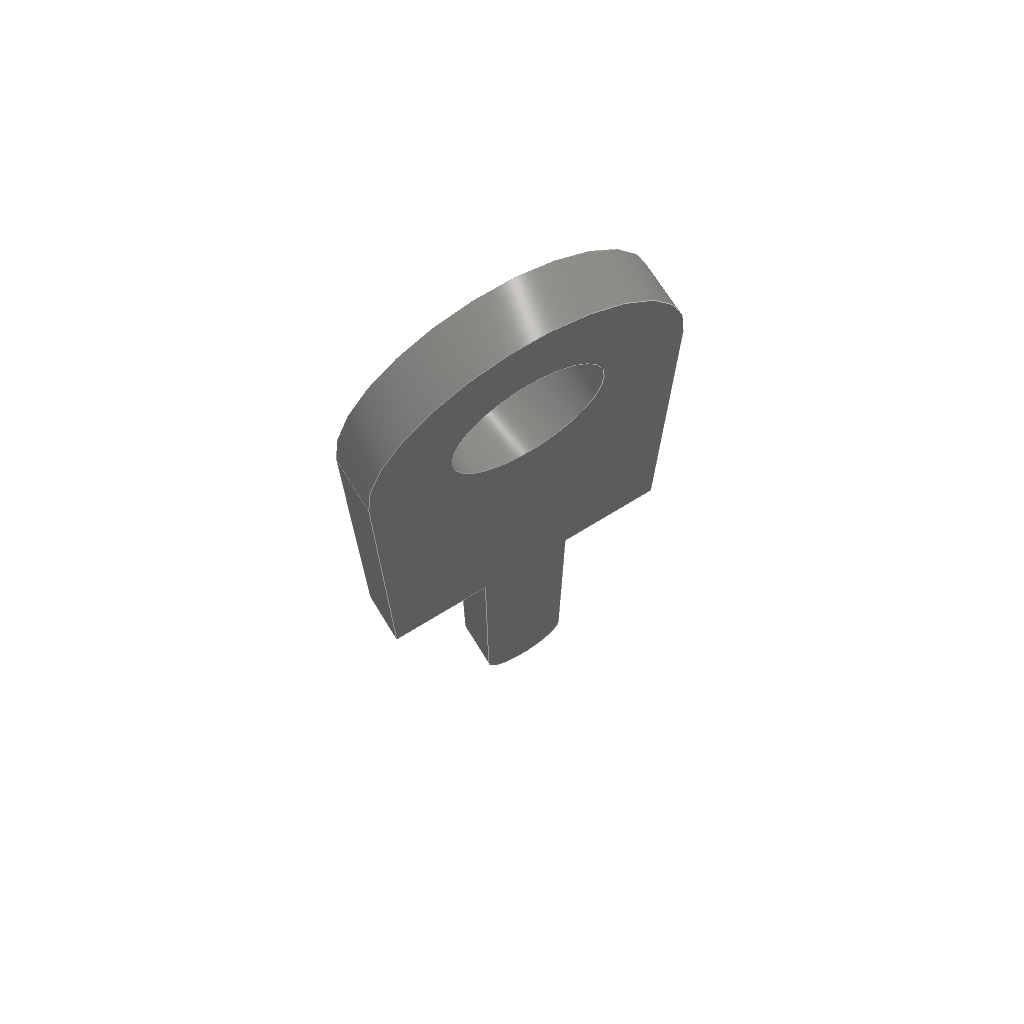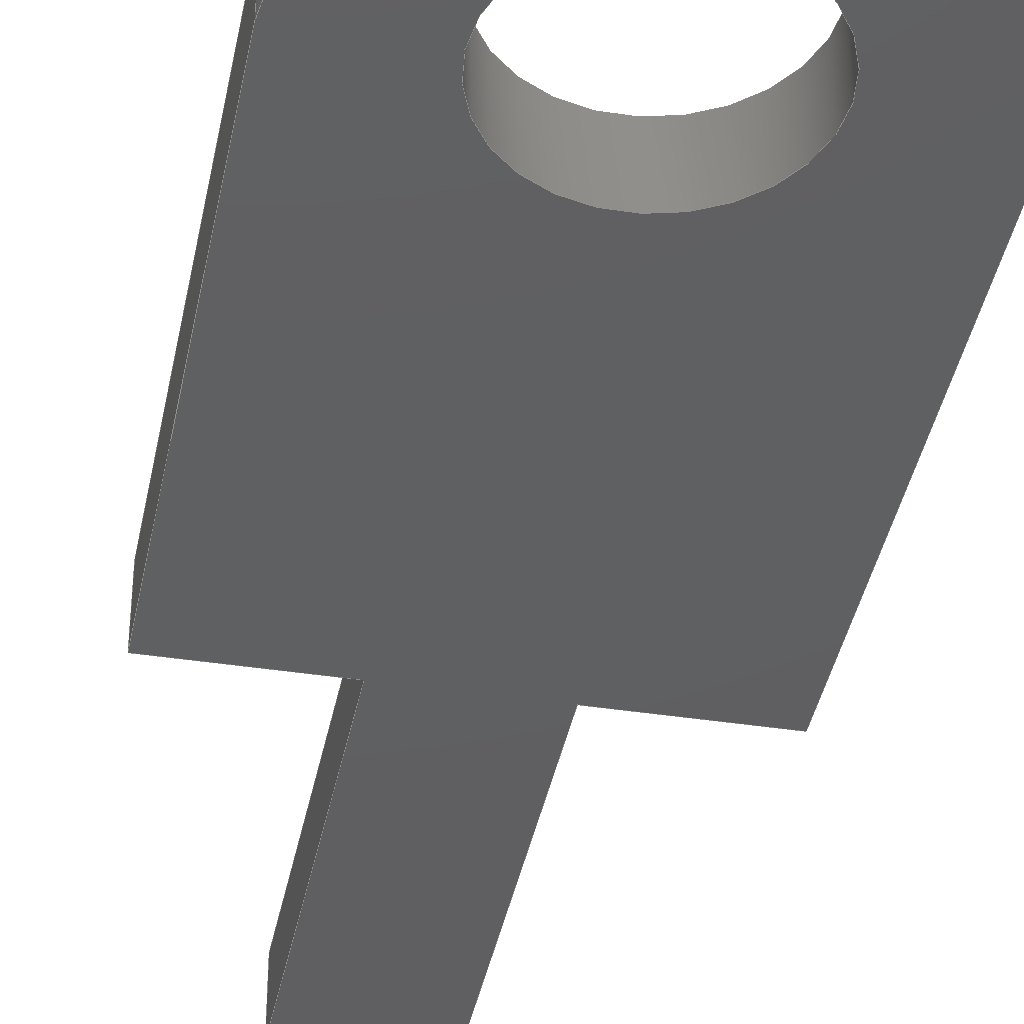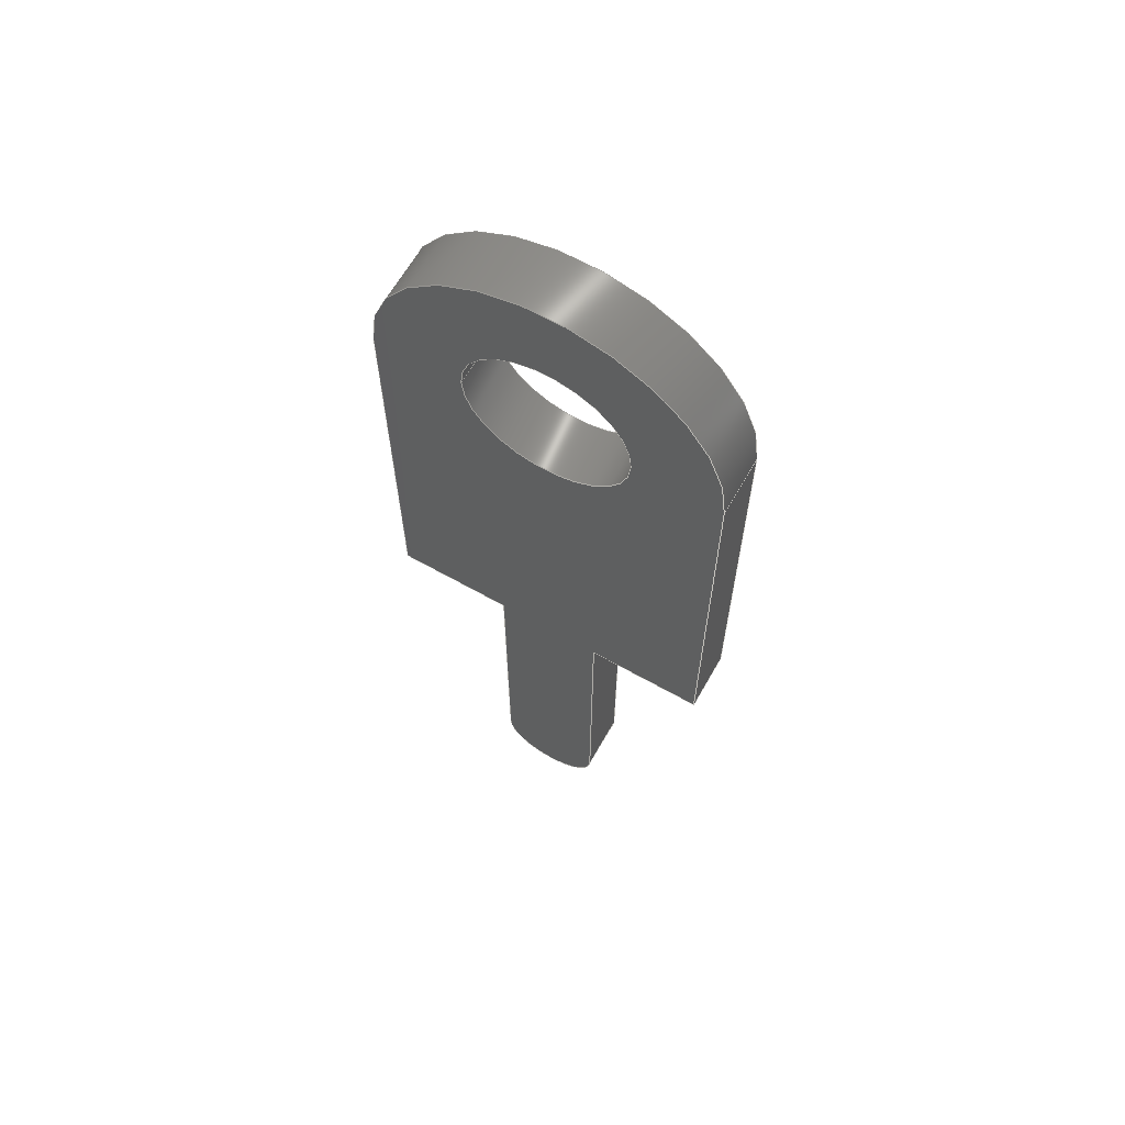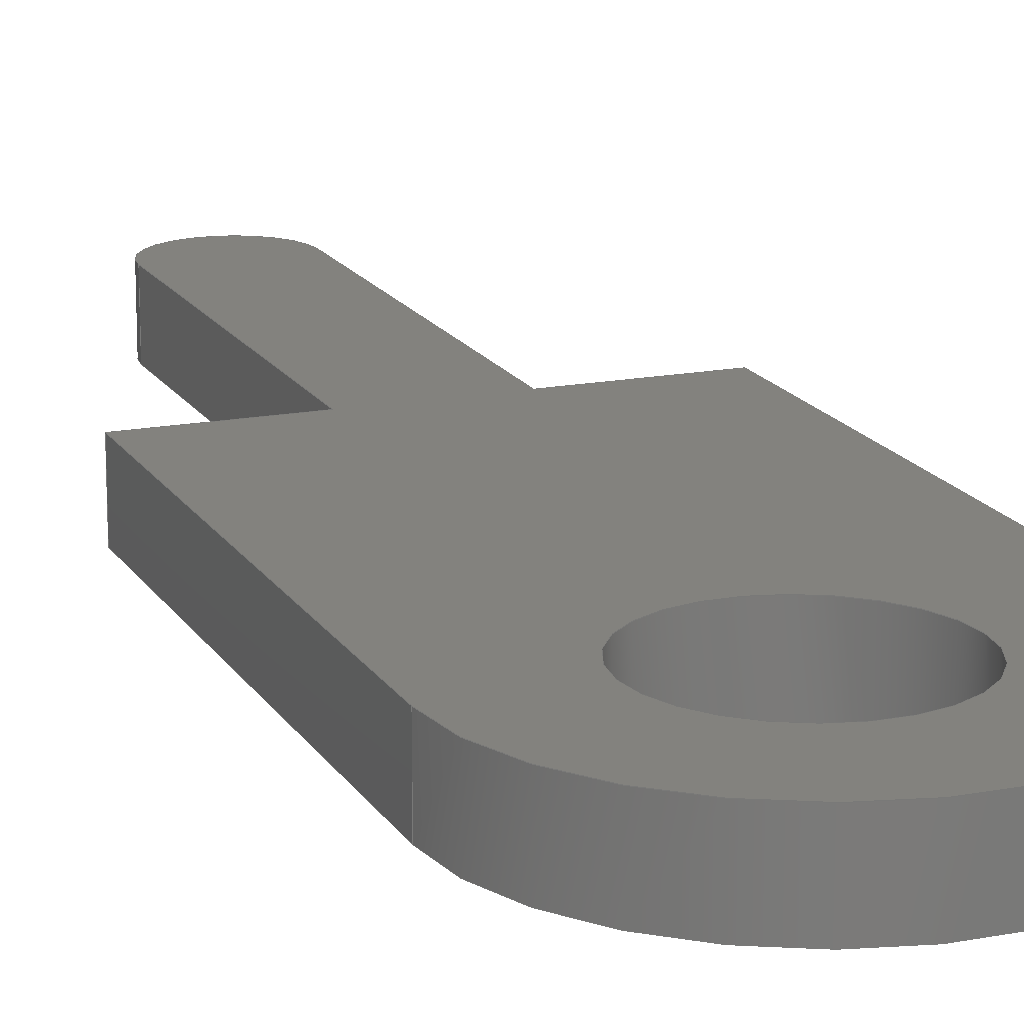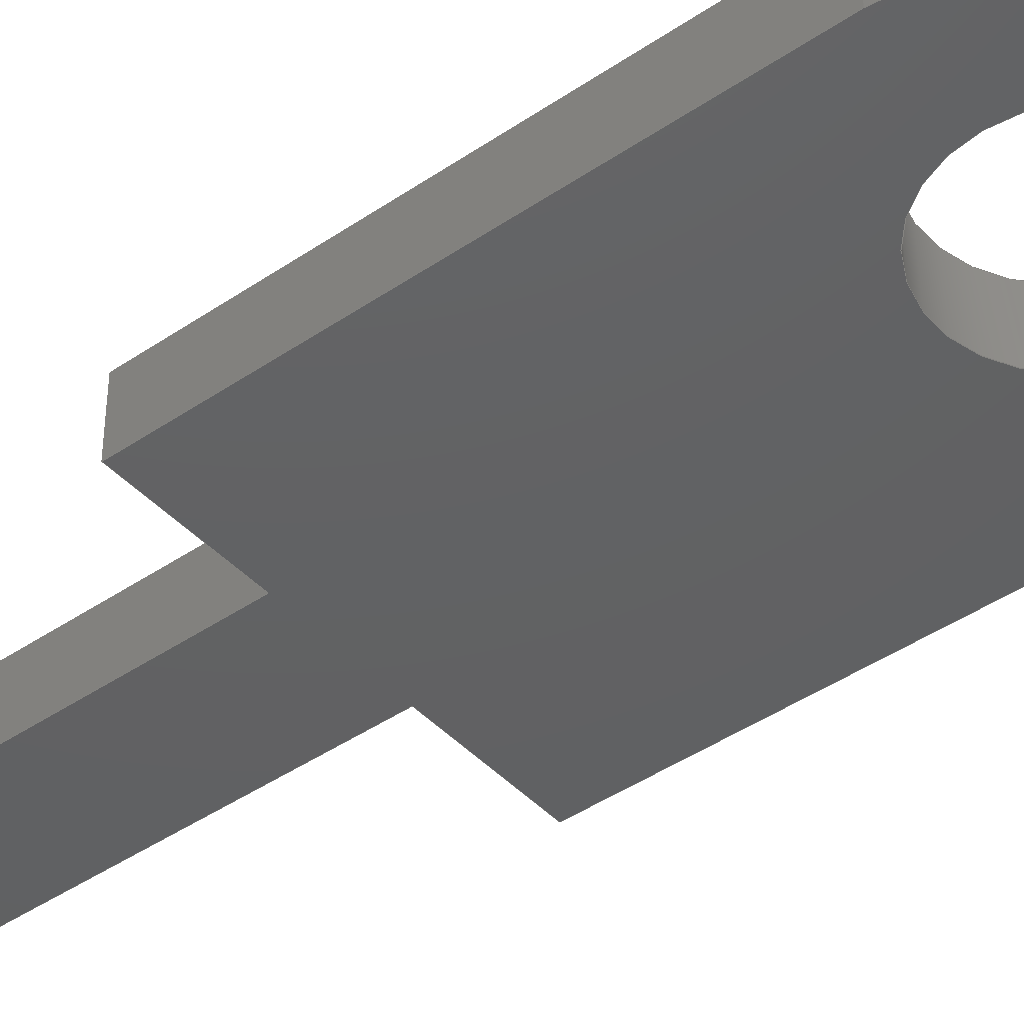
<metadata>
{"format":"step","ext":"step","renderer":"f3d","projection":"perspective","resolution":1024,"background":"white","views":[{"elev":70.6,"azim":-31.6,"up":"+Z"},{"elev":-39.5,"azim":-10.9,"up":"+Y"},{"elev":64.7,"azim":29.6,"up":"+Z"},{"elev":16.6,"azim":-21.4,"up":"+Y"},{"elev":-43.2,"azim":-51.0,"up":"+Y"}]}
</metadata>
<code>
ISO-10303-21;
DATA;
#1=APPLICATION_PROTOCOL_DEFINITION('international standard','automotive_design',2000,#2);
#2=APPLICATION_CONTEXT('core data for automotive mechanical design processes');
#3=SHAPE_DEFINITION_REPRESENTATION(#4,#10);
#4=PRODUCT_DEFINITION_SHAPE('','',#5);
#5=PRODUCT_DEFINITION('design','',#6,#9);
#6=PRODUCT_DEFINITION_FORMATION('','',#7);
#7=PRODUCT('Pin_d1.1mm_L10.2mm_W3.5mm_Flat','Pin_d1.1mm_L10.2mm_W3.5mm_Flat','',(#8));
#8=PRODUCT_CONTEXT('',#2,'mechanical');
#9=PRODUCT_DEFINITION_CONTEXT('part definition',#2,'design');
#10=ADVANCED_BREP_SHAPE_REPRESENTATION('',(#11,#15),#240);
#11=AXIS2_PLACEMENT_3D('',#12,#13,#14);
#12=CARTESIAN_POINT('',(0,0,0));
#13=DIRECTION('',(0,0,1));
#14=DIRECTION('',(1,0,-0));
#15=MANIFOLD_SOLID_BREP('',#16);
#16=CLOSED_SHELL('',(#17,#49,#71,#96,#122,#142,#161,#184,#195,#213,#230));
#17=ADVANCED_FACE('',(#18),#46,.F.);
#18=FACE_BOUND('',#19,.F.);
#19=EDGE_LOOP('',(#20,#30,#37,#43));
#20=ORIENTED_EDGE('',*,*,#21,.T.);
#21=EDGE_CURVE('',#22,#24,#26,.T.);
#22=VERTEX_POINT('',#23);
#23=CARTESIAN_POINT('',(-0.55,-0.3,6.661e-17));
#24=VERTEX_POINT('',#25);
#25=CARTESIAN_POINT('',(-0.55,0.3,-6.661e-17));
#26=LINE('',#27,#28);
#27=CARTESIAN_POINT('',(-0.55,-0.3,1.966e-16));
#28=VECTOR('',#29,1);
#29=DIRECTION('',(0,1,-6.62e-16));
#30=ORIENTED_EDGE('',*,*,#31,.T.);
#31=EDGE_CURVE('',#24,#32,#34,.T.);
#32=VERTEX_POINT('',#33);
#33=CARTESIAN_POINT('',(-1.75,0.3,-6.661e-17));
#34=LINE('',#25,#35);
#35=VECTOR('',#36,1);
#36=DIRECTION('',(-1,0,0));
#37=ORIENTED_EDGE('',*,*,#38,.F.);
#38=EDGE_CURVE('',#39,#32,#41,.T.);
#39=VERTEX_POINT('',#40);
#40=CARTESIAN_POINT('',(-1.75,-0.3,6.661e-17));
#41=LINE('',#42,#28);
#42=CARTESIAN_POINT('',(-1.75,-0.3,1.966e-16));
#43=ORIENTED_EDGE('',*,*,#44,.F.);
#44=EDGE_CURVE('',#22,#39,#45,.T.);
#45=LINE('',#23,#35);
#46=PLANE('',#47);
#47=AXIS2_PLACEMENT_3D('',#27,#48,#36);
#48=DIRECTION('',(0,6.62e-16,1));
#49=ADVANCED_FACE('',(#50),#68,.F.);
#50=FACE_BOUND('',#51,.F.);
#51=EDGE_LOOP('',(#52,#53,#60,#65));
#52=ORIENTED_EDGE('',*,*,#38,.T.);
#53=ORIENTED_EDGE('',*,*,#54,.T.);
#54=EDGE_CURVE('',#32,#55,#57,.T.);
#55=VERTEX_POINT('',#56);
#56=CARTESIAN_POINT('',(-1.75,0.3,4.45));
#57=LINE('',#33,#58);
#58=VECTOR('',#59,1);
#59=DIRECTION('',(0,2.22e-16,1));
#60=ORIENTED_EDGE('',*,*,#61,.F.);
#61=EDGE_CURVE('',#62,#55,#64,.T.);
#62=VERTEX_POINT('',#63);
#63=CARTESIAN_POINT('',(-1.75,-0.3,4.45));
#64=LINE('',#63,#28);
#65=ORIENTED_EDGE('',*,*,#66,.F.);
#66=EDGE_CURVE('',#39,#62,#67,.T.);
#67=LINE('',#40,#58);
#68=PLANE('',#69);
#69=AXIS2_PLACEMENT_3D('',#42,#70,#48);
#70=DIRECTION('',(1,0,0));
#71=ADVANCED_FACE('',(#72),#93,.T.);
#72=FACE_BOUND('',#73,.F.);
#73=EDGE_LOOP('',(#74,#75,#83,#88));
#74=ORIENTED_EDGE('',*,*,#61,.T.);
#75=ORIENTED_EDGE('',*,*,#76,.T.);
#76=EDGE_CURVE('',#55,#77,#79,.T.);
#77=VERTEX_POINT('',#78);
#78=CARTESIAN_POINT('',(1.75,0.3,4.45));
#79=CIRCLE('',#80,1.75);
#80=AXIS2_PLACEMENT_3D('',#81,#82,#36);
#81=CARTESIAN_POINT('',(0,0.3,4.45));
#82=DIRECTION('',(0,1,-2.22e-16));
#83=ORIENTED_EDGE('',*,*,#84,.F.);
#84=EDGE_CURVE('',#85,#77,#87,.T.);
#85=VERTEX_POINT('',#86);
#86=CARTESIAN_POINT('',(1.75,-0.3,4.45));
#87=LINE('',#86,#28);
#88=ORIENTED_EDGE('',*,*,#89,.F.);
#89=EDGE_CURVE('',#62,#85,#90,.T.);
#90=CIRCLE('',#91,1.75);
#91=AXIS2_PLACEMENT_3D('',#92,#82,#36);
#92=CARTESIAN_POINT('',(0,-0.3,4.45));
#93=CYLINDRICAL_SURFACE('',#94,1.75);
#94=AXIS2_PLACEMENT_3D('',#92,#95,#36);
#95=DIRECTION('',(0,-1,6.62e-16));
#96=ADVANCED_FACE('',(#97),#118,.F.);
#97=FACE_BOUND('',#98,.F.);
#98=EDGE_LOOP('',(#99,#100,#108,#114));
#99=ORIENTED_EDGE('',*,*,#84,.T.);
#100=ORIENTED_EDGE('',*,*,#101,.T.);
#101=EDGE_CURVE('',#77,#102,#104,.T.);
#102=VERTEX_POINT('',#103);
#103=CARTESIAN_POINT('',(1.75,0.3,-6.661e-17));
#104=LINE('',#105,#106);
#105=CARTESIAN_POINT('',(1.75,0.3,4.45));
#106=VECTOR('',#107,1);
#107=DIRECTION('',(0,-2.22e-16,-1));
#108=ORIENTED_EDGE('',*,*,#109,.F.);
#109=EDGE_CURVE('',#110,#102,#112,.T.);
#110=VERTEX_POINT('',#111);
#111=CARTESIAN_POINT('',(1.75,-0.3,6.661e-17));
#112=LINE('',#113,#28);
#113=CARTESIAN_POINT('',(1.75,-0.3,1.966e-16));
#114=ORIENTED_EDGE('',*,*,#115,.F.);
#115=EDGE_CURVE('',#85,#110,#116,.T.);
#116=LINE('',#117,#106);
#117=CARTESIAN_POINT('',(1.75,-0.3,4.45));
#118=PLANE('',#119);
#119=AXIS2_PLACEMENT_3D('',#117,#120,#121);
#120=DIRECTION('',(-1,-0,0));
#121=DIRECTION('',(0,-6.62e-16,-1));
#122=ADVANCED_FACE('',(#123),#140,.F.);
#123=FACE_BOUND('',#124,.F.);
#124=EDGE_LOOP('',(#125,#126,#131,#137));
#125=ORIENTED_EDGE('',*,*,#109,.T.);
#126=ORIENTED_EDGE('',*,*,#127,.T.);
#127=EDGE_CURVE('',#102,#128,#130,.T.);
#128=VERTEX_POINT('',#129);
#129=CARTESIAN_POINT('',(0.55,0.3,-6.661e-17));
#130=LINE('',#103,#35);
#131=ORIENTED_EDGE('',*,*,#132,.F.);
#132=EDGE_CURVE('',#133,#128,#135,.T.);
#133=VERTEX_POINT('',#134);
#134=CARTESIAN_POINT('',(0.55,-0.3,6.661e-17));
#135=LINE('',#136,#28);
#136=CARTESIAN_POINT('',(0.55,-0.3,1.966e-16));
#137=ORIENTED_EDGE('',*,*,#138,.F.);
#138=EDGE_CURVE('',#110,#133,#139,.T.);
#139=LINE('',#111,#35);
#140=PLANE('',#141);
#141=AXIS2_PLACEMENT_3D('',#113,#48,#36);
#142=ADVANCED_FACE('',(#143),#159,.F.);
#143=FACE_BOUND('',#144,.F.);
#144=EDGE_LOOP('',(#145,#146,#151,#156));
#145=ORIENTED_EDGE('',*,*,#132,.T.);
#146=ORIENTED_EDGE('',*,*,#147,.T.);
#147=EDGE_CURVE('',#128,#148,#150,.T.);
#148=VERTEX_POINT('',#149);
#149=CARTESIAN_POINT('',(0.55,0.3,-3.45));
#150=LINE('',#129,#106);
#151=ORIENTED_EDGE('',*,*,#152,.F.);
#152=EDGE_CURVE('',#153,#148,#155,.T.);
#153=VERTEX_POINT('',#154);
#154=CARTESIAN_POINT('',(0.55,-0.3,-3.45));
#155=LINE('',#154,#28);
#156=ORIENTED_EDGE('',*,*,#157,.F.);
#157=EDGE_CURVE('',#133,#153,#158,.T.);
#158=LINE('',#134,#106);
#159=PLANE('',#160);
#160=AXIS2_PLACEMENT_3D('',#136,#120,#121);
#161=ADVANCED_FACE('',(#162),#182,.T.);
#162=FACE_BOUND('',#163,.F.);
#163=EDGE_LOOP('',(#164,#165,#172,#177));
#164=ORIENTED_EDGE('',*,*,#152,.T.);
#165=ORIENTED_EDGE('',*,*,#166,.T.);
#166=EDGE_CURVE('',#148,#167,#169,.T.);
#167=VERTEX_POINT('',#168);
#168=CARTESIAN_POINT('',(-0.55,0.3,-3.45));
#169=CIRCLE('',#170,0.55);
#170=AXIS2_PLACEMENT_3D('',#171,#82,#36);
#171=CARTESIAN_POINT('',(0,0.3,-3.45));
#172=ORIENTED_EDGE('',*,*,#173,.F.);
#173=EDGE_CURVE('',#174,#167,#176,.T.);
#174=VERTEX_POINT('',#175);
#175=CARTESIAN_POINT('',(-0.55,-0.3,-3.45));
#176=LINE('',#175,#28);
#177=ORIENTED_EDGE('',*,*,#178,.F.);
#178=EDGE_CURVE('',#153,#174,#179,.T.);
#179=CIRCLE('',#180,0.55);
#180=AXIS2_PLACEMENT_3D('',#181,#82,#36);
#181=CARTESIAN_POINT('',(0,-0.3,-3.45));
#182=CYLINDRICAL_SURFACE('',#183,0.55);
#183=AXIS2_PLACEMENT_3D('',#181,#95,#36);
#184=ADVANCED_FACE('',(#185),#193,.T.);
#185=FACE_BOUND('',#186,.T.);
#186=EDGE_LOOP('',(#20,#187,#172,#190));
#187=ORIENTED_EDGE('',*,*,#188,.T.);
#188=EDGE_CURVE('',#24,#167,#189,.T.);
#189=LINE('',#25,#106);
#190=ORIENTED_EDGE('',*,*,#191,.F.);
#191=EDGE_CURVE('',#22,#174,#192,.T.);
#192=LINE('',#23,#106);
#193=PLANE('',#194);
#194=AXIS2_PLACEMENT_3D('',#27,#120,#121);
#195=ADVANCED_FACE('',(#196),#212,.F.);
#196=FACE_BOUND('',#197,.T.);
#197=EDGE_LOOP('',(#198,#205,#208,#209));
#198=ORIENTED_EDGE('',*,*,#199,.T.);
#199=EDGE_CURVE('',#200,#202,#204,.T.);
#200=VERTEX_POINT('',#201);
#201=CARTESIAN_POINT('',(-0.85,-0.3,4.45));
#202=VERTEX_POINT('',#203);
#203=CARTESIAN_POINT('',(-0.85,0.3,4.45));
#204=LINE('',#201,#28);
#205=ORIENTED_EDGE('',*,*,#206,.T.);
#206=EDGE_CURVE('',#202,#202,#207,.T.);
#207=CIRCLE('',#80,0.85);
#208=ORIENTED_EDGE('',*,*,#199,.F.);
#209=ORIENTED_EDGE('',*,*,#210,.F.);
#210=EDGE_CURVE('',#200,#200,#211,.T.);
#211=CIRCLE('',#91,0.85);
#212=CYLINDRICAL_SURFACE('',#94,0.85);
#213=ADVANCED_FACE('',(#214,#223),#225,.F.);
#214=FACE_BOUND('',#215,.F.);
#215=EDGE_LOOP('',(#216,#217,#218,#219,#220,#221,#222,#190));
#216=ORIENTED_EDGE('',*,*,#44,.T.);
#217=ORIENTED_EDGE('',*,*,#66,.T.);
#218=ORIENTED_EDGE('',*,*,#89,.T.);
#219=ORIENTED_EDGE('',*,*,#115,.T.);
#220=ORIENTED_EDGE('',*,*,#138,.T.);
#221=ORIENTED_EDGE('',*,*,#157,.T.);
#222=ORIENTED_EDGE('',*,*,#178,.T.);
#223=FACE_BOUND('',#224,.F.);
#224=EDGE_LOOP('',(#209));
#225=PLANE('',#226);
#226=AXIS2_PLACEMENT_3D('',#227,#228,#229);
#227=CARTESIAN_POINT('',(8e-17,-0.3,1.209));
#228=DIRECTION('',(0,1,-4.42e-16));
#229=DIRECTION('',(0,4.42e-16,1));
#230=ADVANCED_FACE('',(#231,#234),#237,.T.);
#231=FACE_BOUND('',#232,.T.);
#232=EDGE_LOOP('',(#30,#53,#75,#100,#126,#146,#165,#233));
#233=ORIENTED_EDGE('',*,*,#188,.F.);
#234=FACE_BOUND('',#235,.T.);
#235=EDGE_LOOP('',(#236));
#236=ORIENTED_EDGE('',*,*,#206,.F.);
#237=PLANE('',#238);
#238=AXIS2_PLACEMENT_3D('',#239,#228,#229);
#239=CARTESIAN_POINT('',(8e-17,0.3,1.209));
#240=( GEOMETRIC_REPRESENTATION_CONTEXT(3)GLOBAL_UNCERTAINTY_ASSIGNED_CONTEXT((#244)) GLOBAL_UNIT_ASSIGNED_CONTEXT((#241,#242,#243)) REPRESENTATION_CONTEXT('Context #1','3D Context with UNIT and UNCERTAINTY') );
#241=( LENGTH_UNIT() NAMED_UNIT(*) SI_UNIT(.MILLI.,.METRE.) );
#242=( NAMED_UNIT(*) PLANE_ANGLE_UNIT() SI_UNIT($,.RADIAN.) );
#243=( NAMED_UNIT(*) SI_UNIT($,.STERADIAN.) SOLID_ANGLE_UNIT() );
#244=UNCERTAINTY_MEASURE_WITH_UNIT(LENGTH_MEASURE(1e-07),#241,'distance_accuracy_value','confusion accuracy');
#245=PRODUCT_RELATED_PRODUCT_CATEGORY('part',$,(#7));
#246=MECHANICAL_DESIGN_GEOMETRIC_PRESENTATION_REPRESENTATION('',(#247),#240);
#247=STYLED_ITEM('color',(#248),#15);
#248=PRESENTATION_STYLE_ASSIGNMENT((#249,#255));
#249=SURFACE_STYLE_USAGE(.BOTH.,#250);
#250=SURFACE_SIDE_STYLE('',(#251));
#251=SURFACE_STYLE_FILL_AREA(#252);
#252=FILL_AREA_STYLE('',(#253));
#253=FILL_AREA_STYLE_COLOUR('',#254);
#254=COLOUR_RGB('',0.824,0.82,0.781);
#255=CURVE_STYLE('',#256,POSITIVE_LENGTH_MEASURE(0.1),#254);
#256=DRAUGHTING_PRE_DEFINED_CURVE_FONT('continuous');
ENDSEC;
END-ISO-10303-21;




</code>
